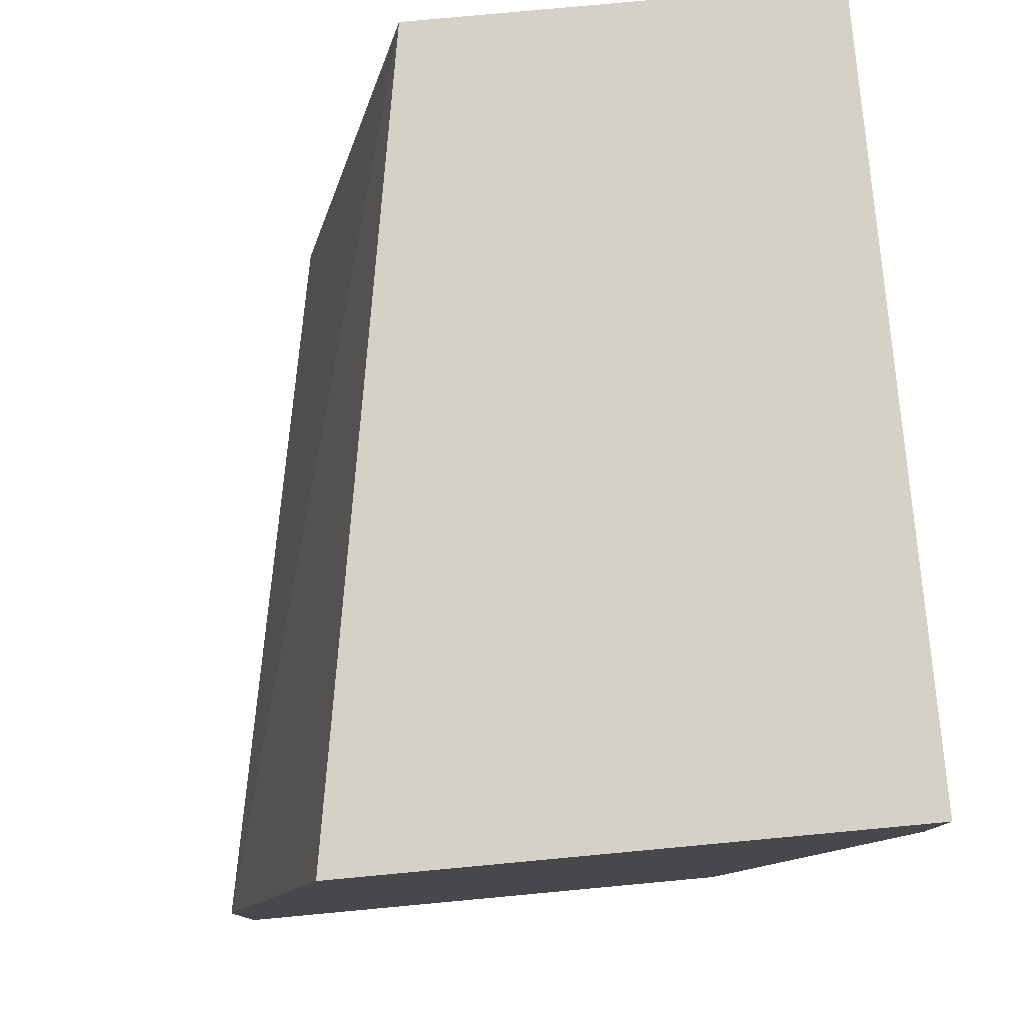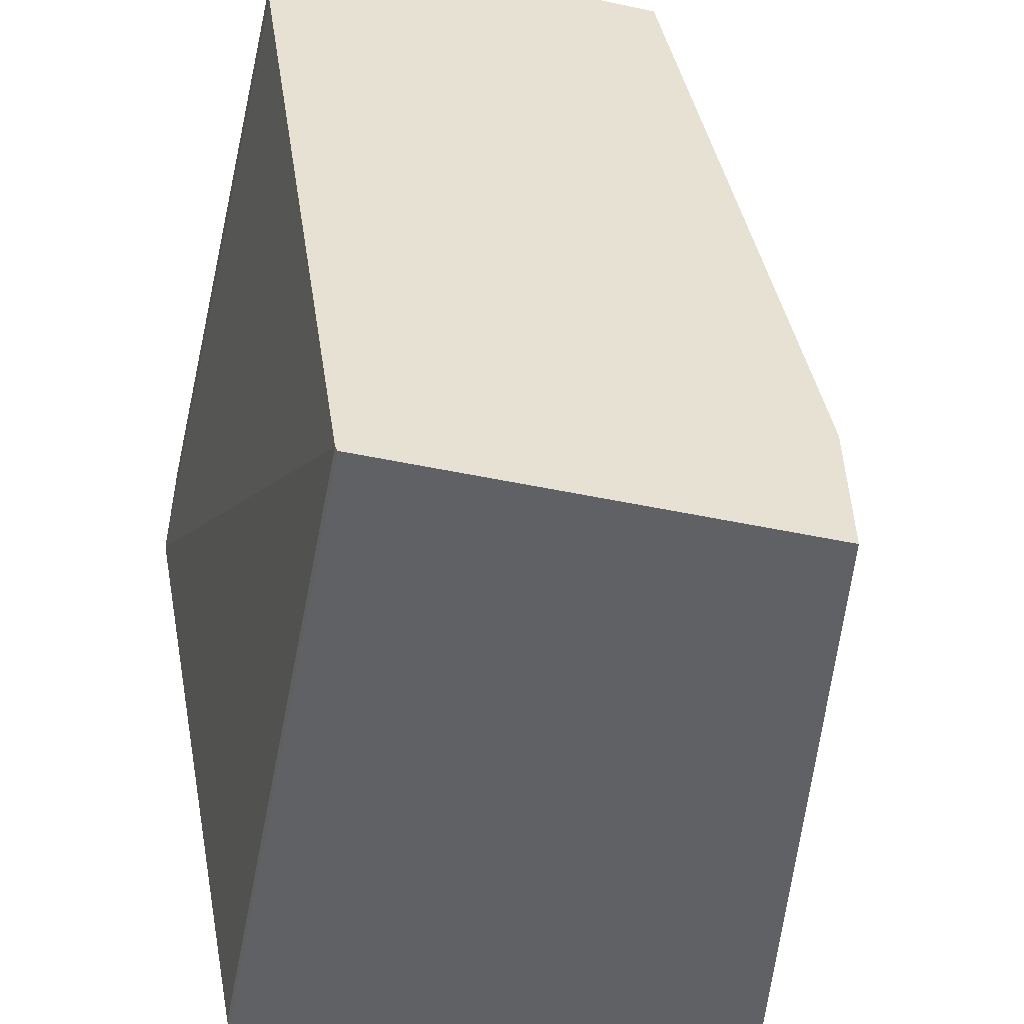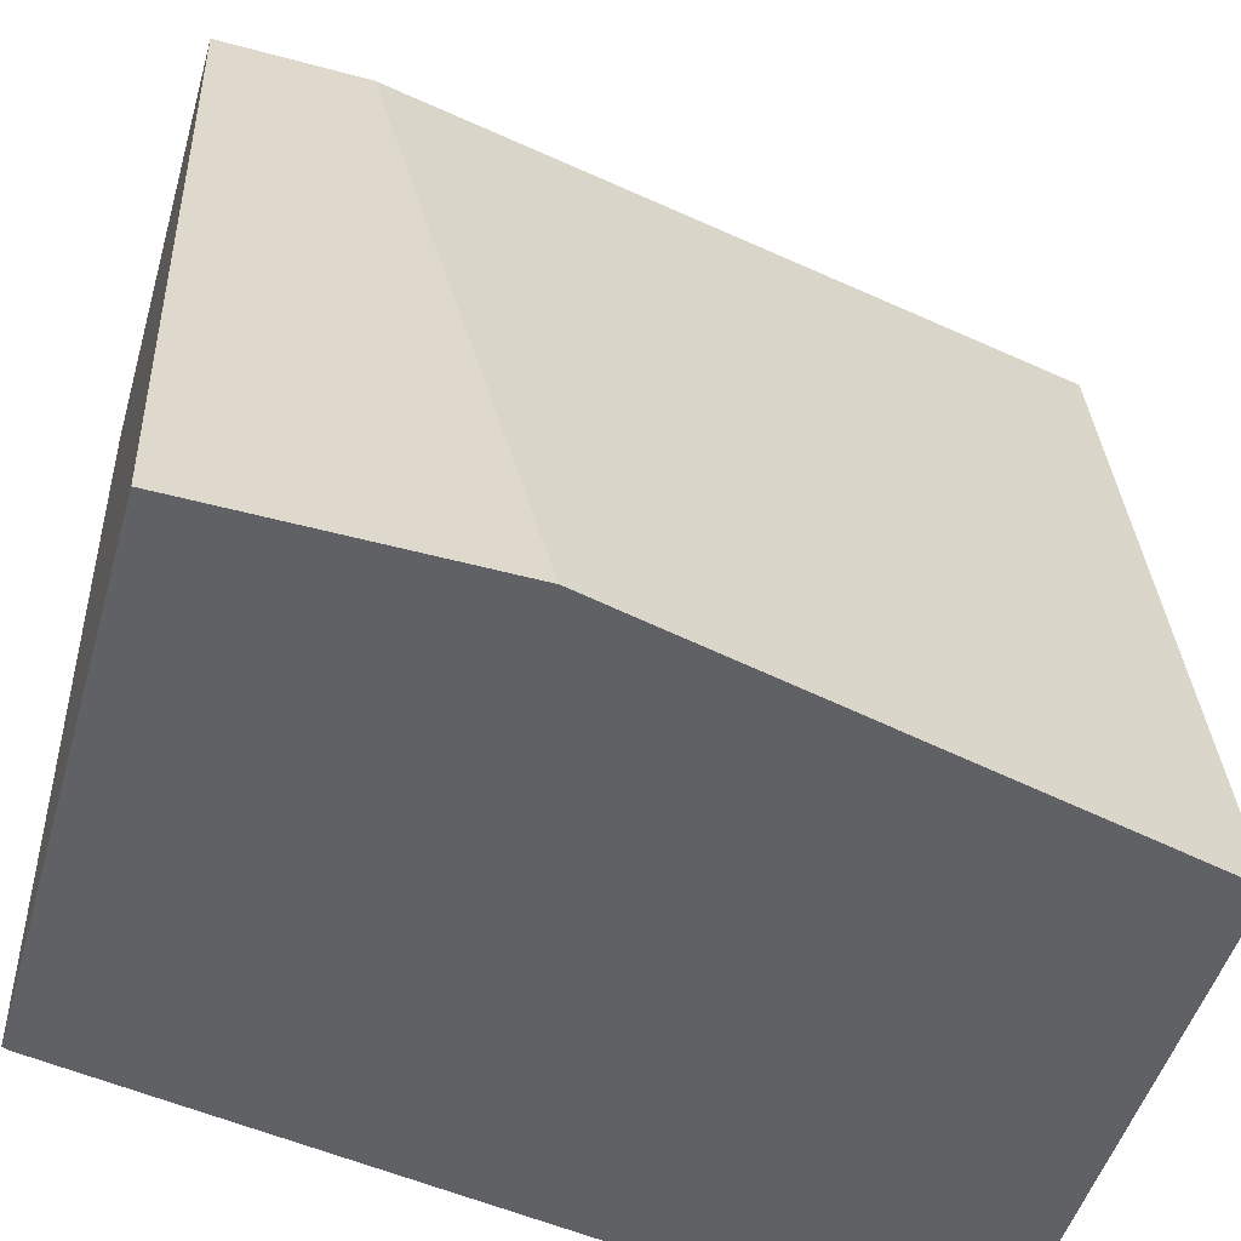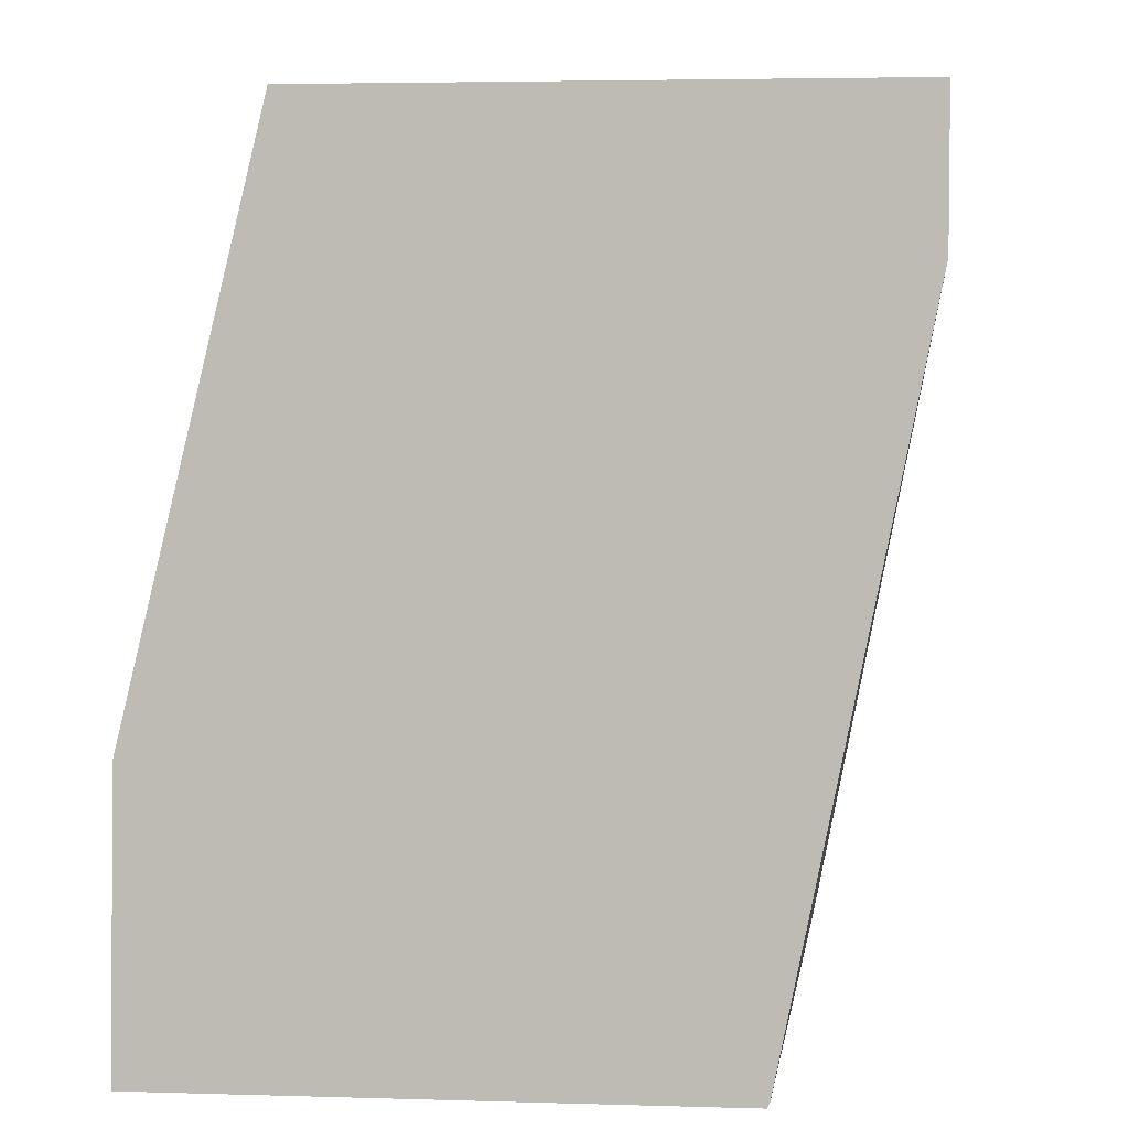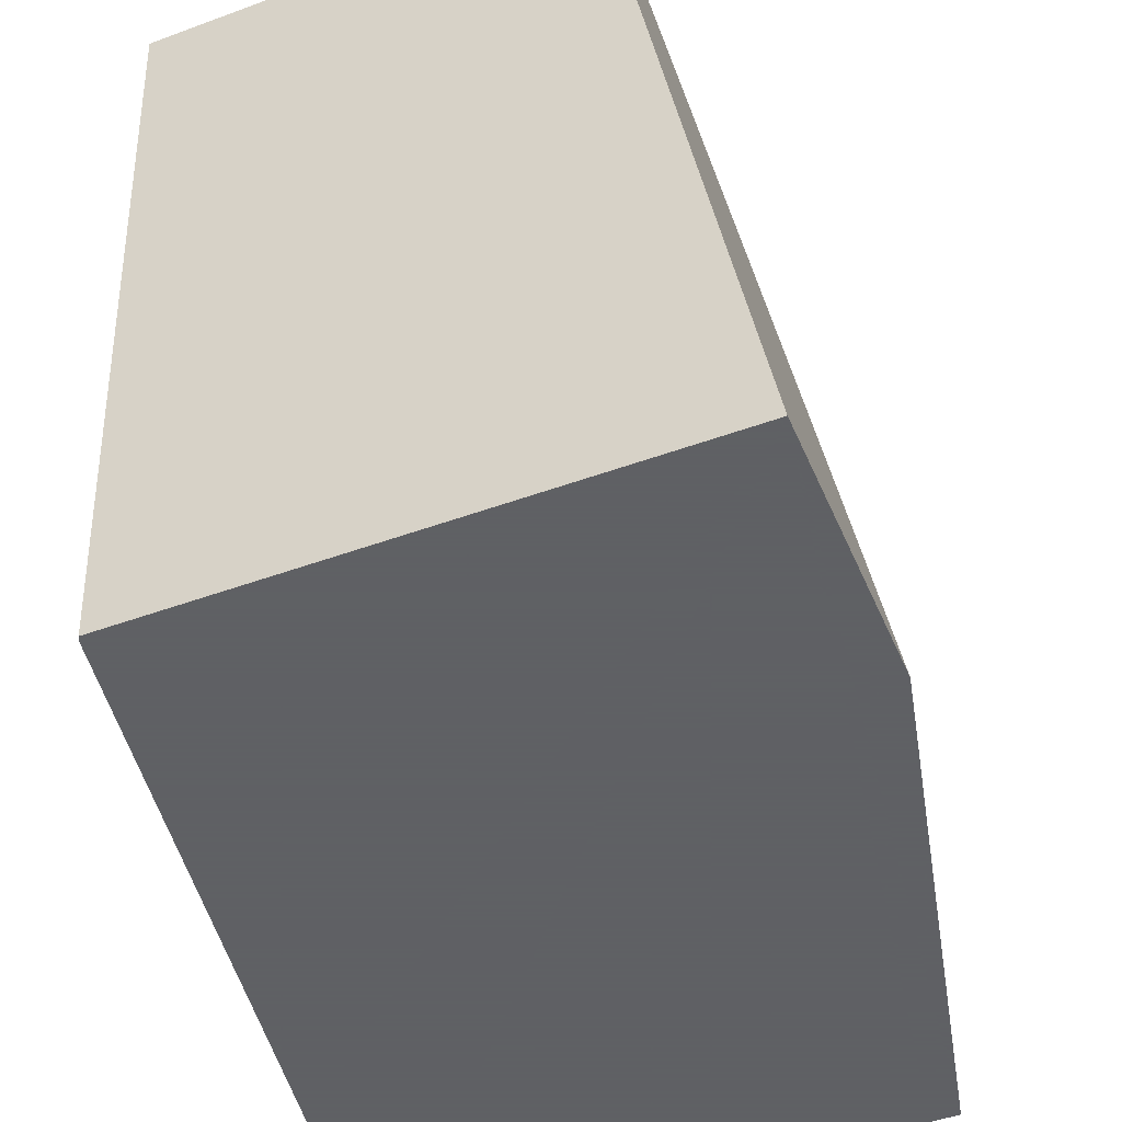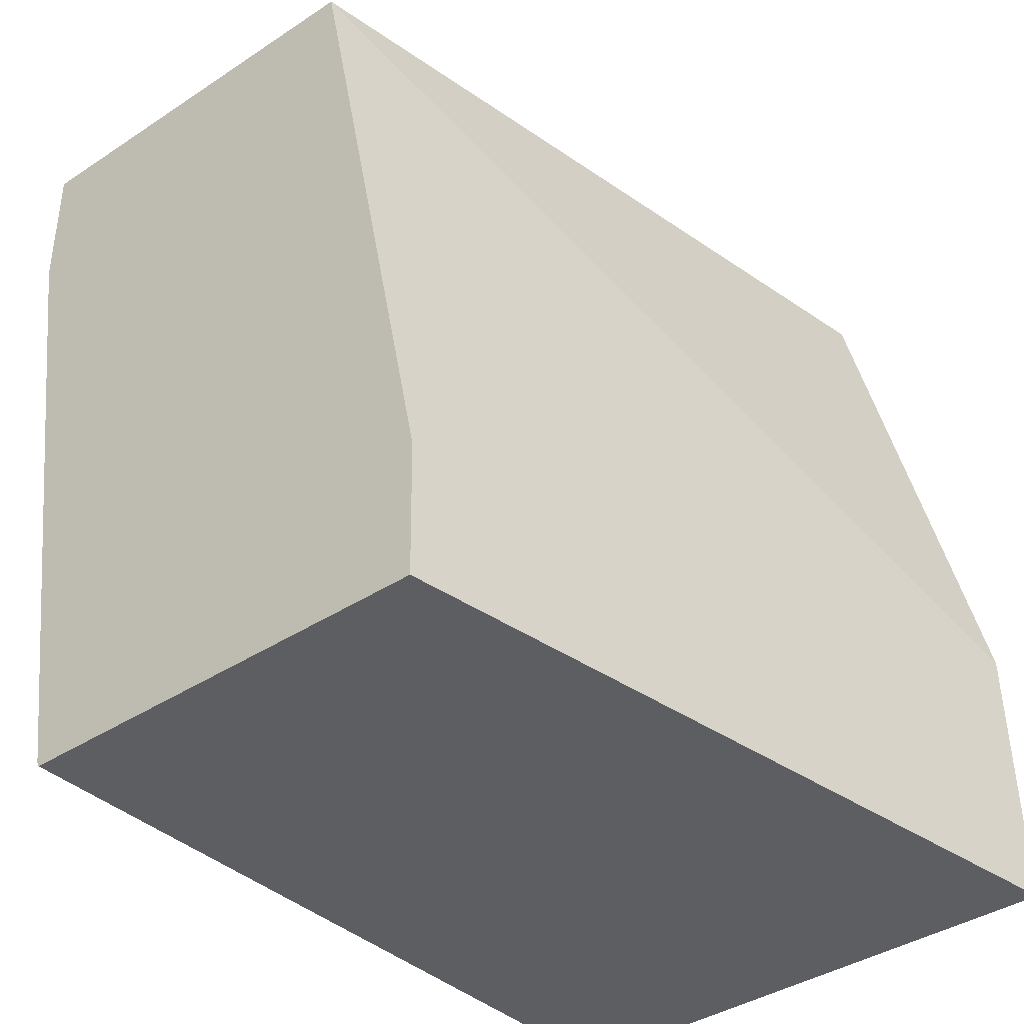
<metadata>
{"format":"obj","ext":"obj","renderer":"f3d","projection":"perspective","resolution":1024,"background":"white","views":[{"elev":79.1,"azim":-5.3,"up":"+Z"},{"elev":-49.0,"azim":166.8,"up":"+Z"},{"elev":-49.1,"azim":-105.8,"up":"+Y"},{"elev":4.2,"azim":5.6,"up":"+Z"},{"elev":-45.3,"azim":-156.9,"up":"+Y"},{"elev":-39.3,"azim":-140.7,"up":"+Z"}]}
</metadata>
<code>
v 0.5234 -0.604 -0.2431
v 0.5633 -0.3786 -0.2431
v 0.6841 -0.604 -0.2431
v 0.5248 -0.604 -0.1611
v 0.564 -0.3786 -0.2014
v 0.6932 -0.3786 -0.2431
v 0.6848 -0.604 -0.2417
v 0.5645 -0.604 0.001238
v 0.6042 -0.3786 0.001238
v 0.6939 -0.3786 -0.2417
v 0.7251 -0.604 -0.04029
v 0.7251 -0.604 0.001238
v 0.7251 -0.3786 0.001238
v 0.7251 -0.3786 -0.04029
f 3 6 10
f 3 10 7
f 4 8 9
f 4 9 5
f 7 10 11
f 11 13 12
f 8 13 9
f 10 14 11
f 11 14 13
f 2 10 6
f 8 12 13
f 2 14 10
f 2 9 13
f 2 13 14
f 1 2 6
f 1 3 7
f 1 7 11
f 1 11 12
f 1 6 3
f 1 8 4
f 1 4 5
f 1 5 2
f 2 5 9
f 1 12 8

</code>
